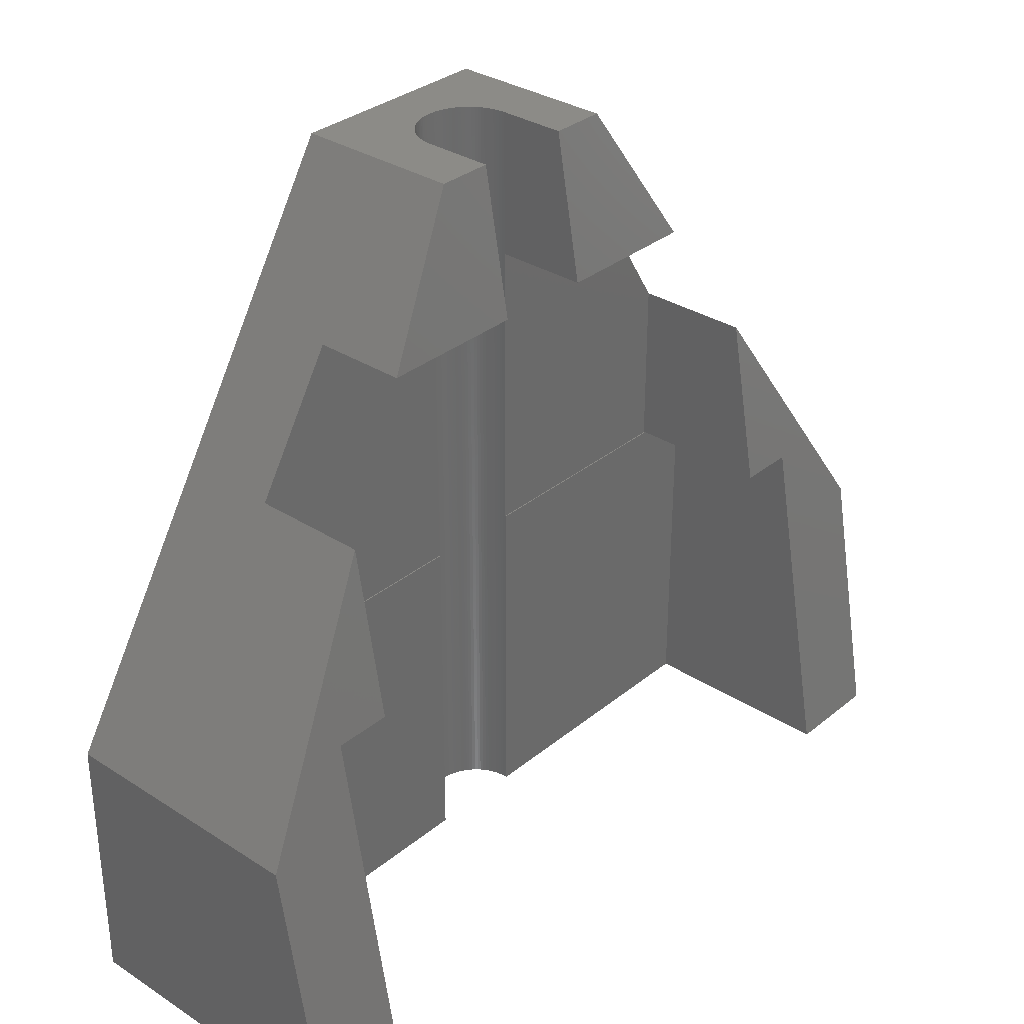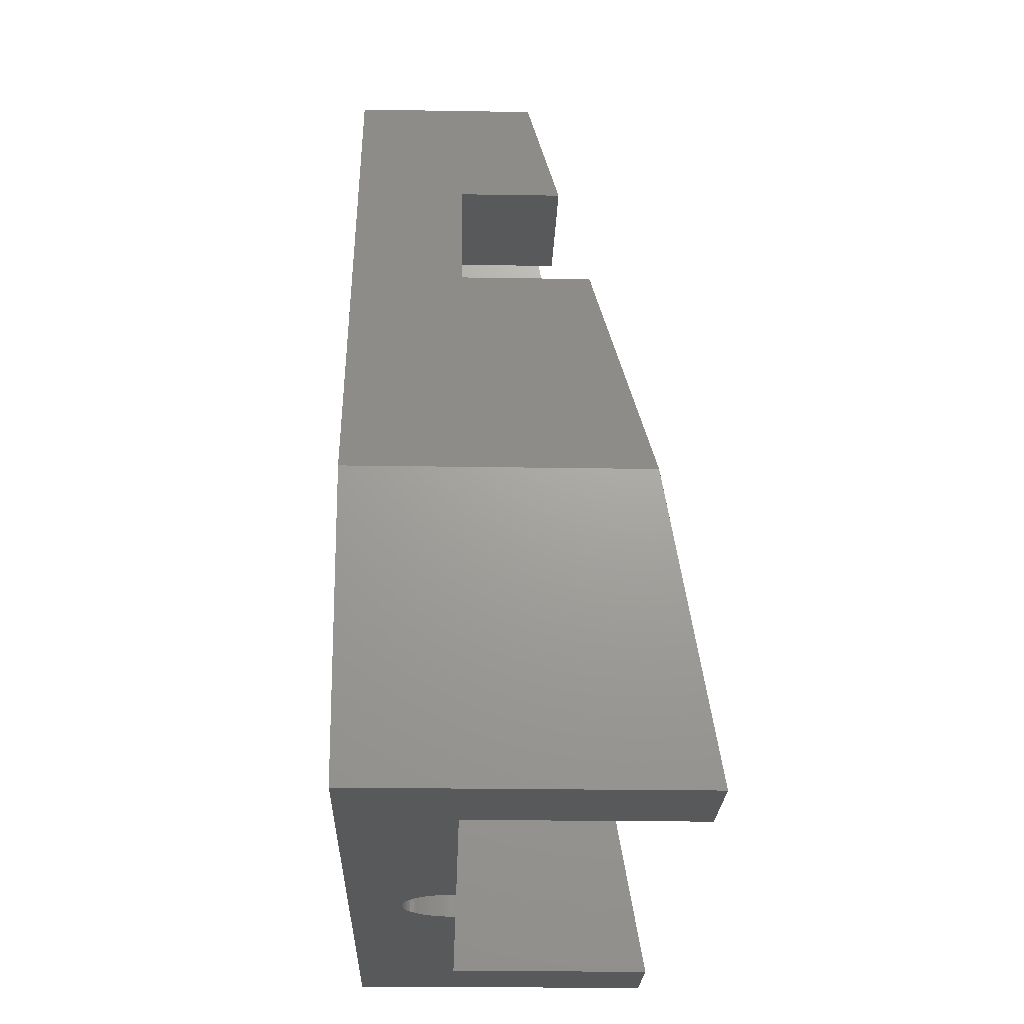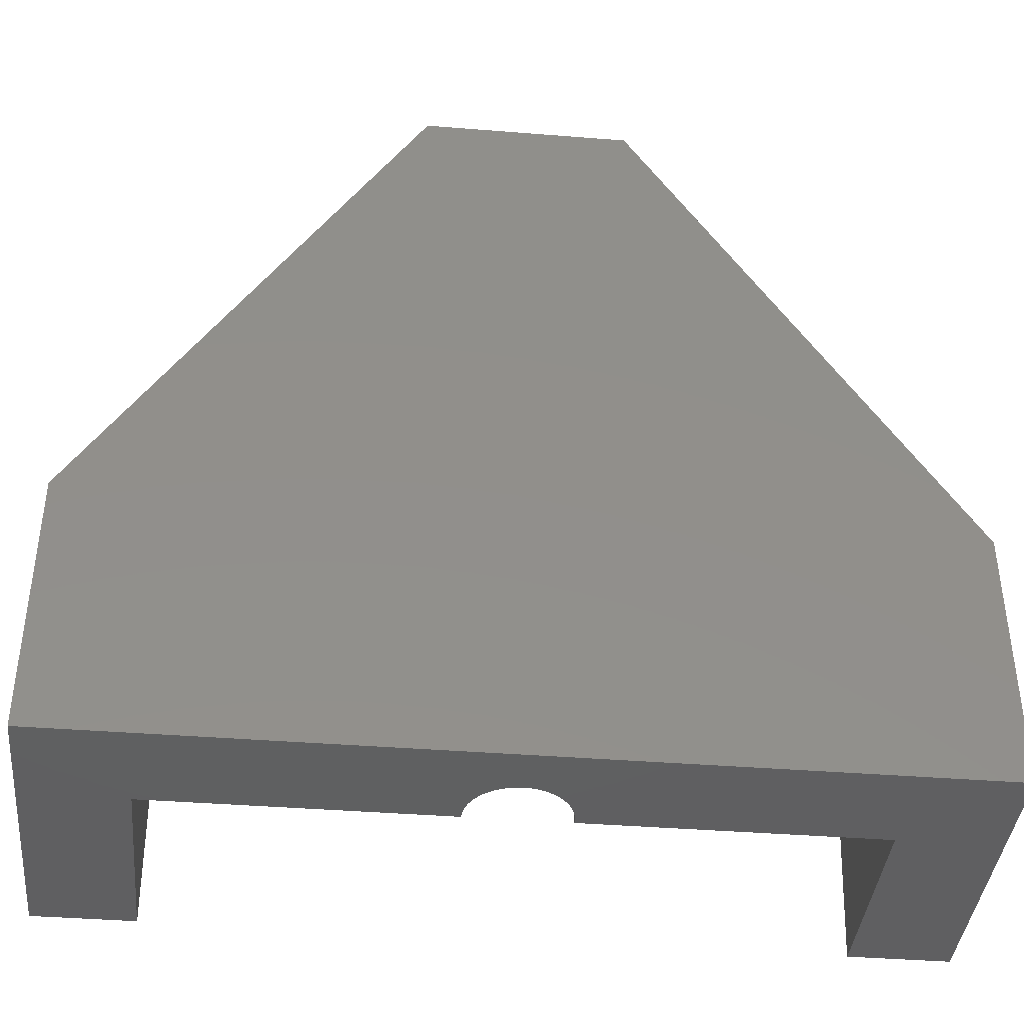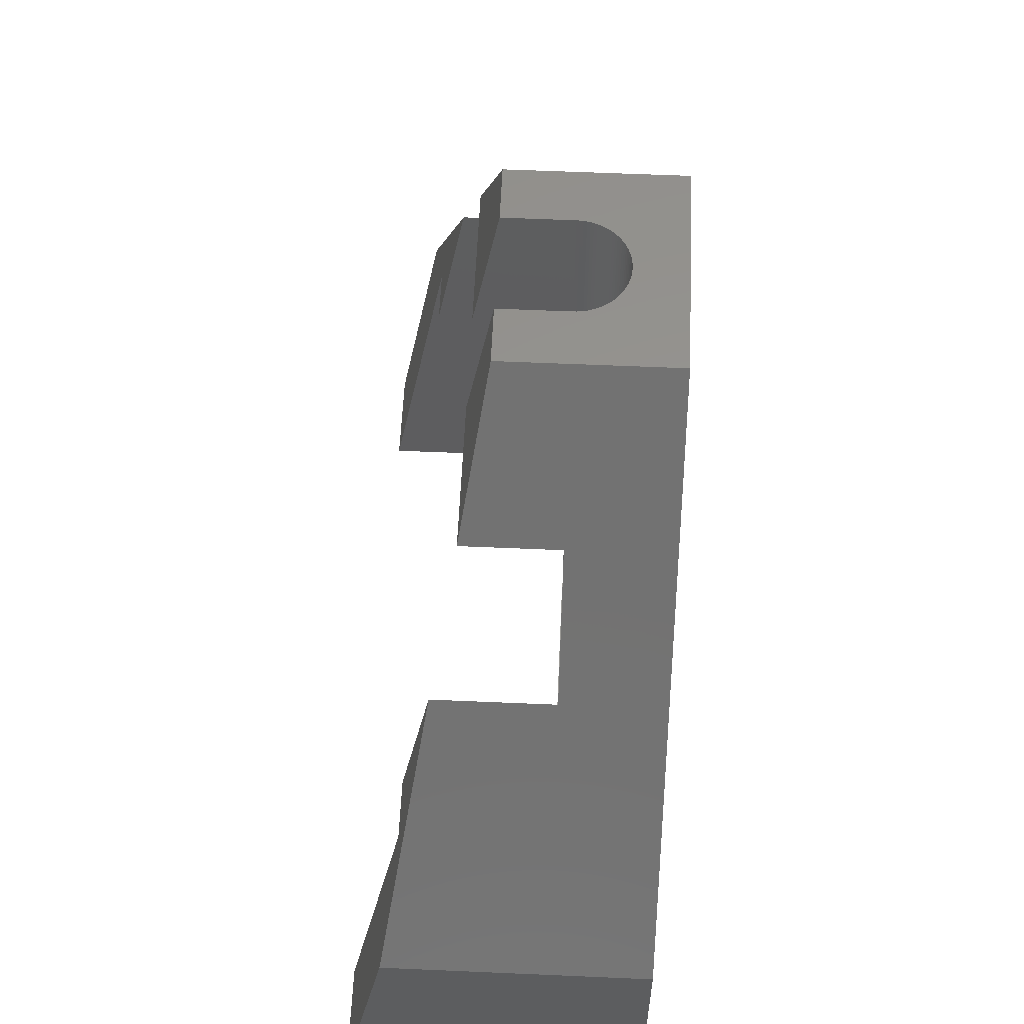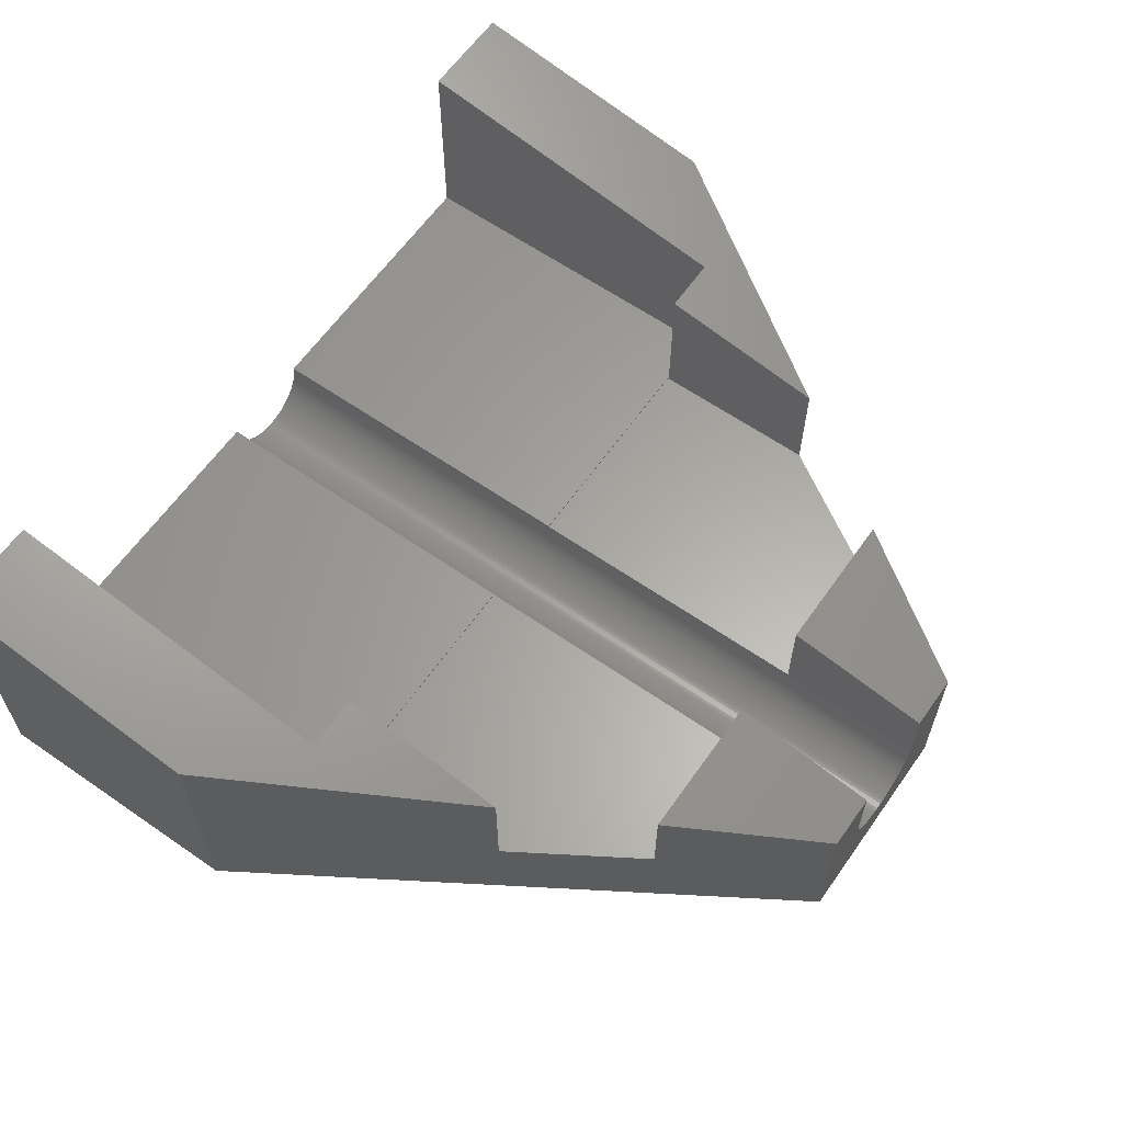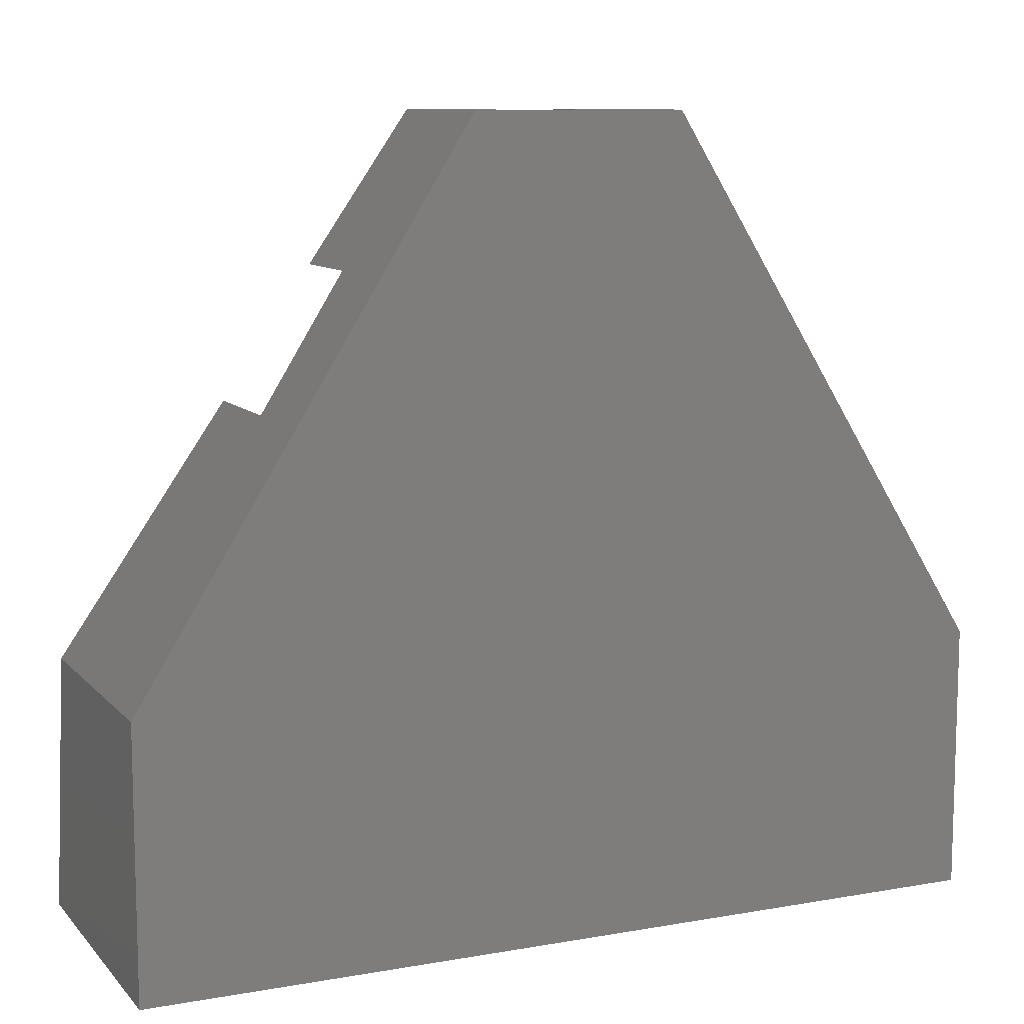
<metadata>
{"format":"stl","ext":"stl","renderer":"f3d","projection":"perspective","resolution":1024,"background":"white","views":[{"elev":32.6,"azim":-48.3,"up":"+Y"},{"elev":-21.3,"azim":-91.7,"up":"+Y"},{"elev":-40.3,"azim":174.4,"up":"+Y"},{"elev":57.5,"azim":92.6,"up":"+Y"},{"elev":62.2,"azim":125.1,"up":"+Z"},{"elev":10.1,"azim":155.9,"up":"+Y"}]}
</metadata>
<code>
# stl→obj: 150 verts, 296 faces
v 0 0 0
v 0 0 3.084
v 0 2.683 0
v 0 2.683 2.611
v 4.438 0 0.5039
v 8.75 0 0
v 8.75 0 3.084
v 7.75 0 3.084
v 7.75 0 1.01
v 3.891 0 0.8757
v 1 0 1.01
v 3.899 0 0.8455
v 4.875 0 1.01
v 4.875 0 1
v 4.22 0 0.5245
v 4.191 0 0.5351
v 4.874 0 0.9686
v 4.871 0 0.9373
v 4.866 0 0.9063
v 3.937 0 0.7591
v 3.923 0 0.7871
v 4.859 0 0.8757
v 4.851 0 0.8455
v 4.84 0 0.8159
v 4.827 0 0.7871
v 4.813 0 0.7591
v 4.011 0 0.6577
v 3.99 0 0.6813
v 4.797 0 0.7321
v 4.78 0 0.7061
v 4.76 0 0.6813
v 4.739 0 0.6577
v 4.717 0 0.6355
v 4.694 0 0.6147
v 4.669 0 0.5955
v 4.643 0 0.5778
v 4.162 0 0.5476
v 4.616 0 0.5618
v 4.588 0 0.5476
v 4.559 0 0.5351
v 4.53 0 0.5245
v 4.499 0 0.5157
v 4.469 0 0.5089
v 4.406 0 0.501
v 4.375 0 0.5
v 4.344 0 0.501
v 4.312 0 0.5039
v 4.281 0 0.5089
v 4.251 0 0.5157
v 4.033 0 0.6355
v 4.134 0 0.5618
v 4.107 0 0.5778
v 4.081 0 0.5955
v 4.056 0 0.6147
v 3.953 0 0.7321
v 3.97 0 0.7061
v 3.91 0 0.8159
v 1 0 3.084
v 3.884 0 0.9063
v 3.879 0 0.9373
v 3.876 0 0.9686
v 3.875 0 1
v 3.875 0 1.01
v 3.322 8 0
v 5.428 8 0
v 8.75 2.683 0
v 1.575 5.204 2.166
v 1.575 5.204 1
v 3.322 8 1.673
v 2.398 6.52 1
v 2.398 6.52 1.934
v 1 3.49 2.468
v 1.575 3.49 2.468
v 1 3.49 1.01
v 3.875 3.48 1.01
v 1.575 3.48 1.01
v 1.575 3.49 1.01
v 3.875 3.48 1
v 3.875 6.52 1
v 3.875 8 1
v 1.575 3.48 1
v 3.876 8 0.9686
v 3.879 8 0.9373
v 3.884 8 0.9063
v 3.891 8 0.8757
v 3.899 8 0.8455
v 3.91 8 0.8159
v 3.923 8 0.7871
v 3.937 8 0.7591
v 3.953 8 0.7321
v 3.97 8 0.7061
v 3.99 8 0.6813
v 4.011 8 0.6577
v 4.033 8 0.6355
v 4.056 8 0.6147
v 4.081 8 0.5955
v 4.107 8 0.5778
v 4.134 8 0.5618
v 4.162 8 0.5476
v 4.191 8 0.5351
v 4.22 8 0.5245
v 4.251 8 0.5157
v 4.281 8 0.5089
v 4.312 8 0.5039
v 4.344 8 0.501
v 4.375 8 0.5
v 4.406 8 0.501
v 4.438 8 0.5039
v 4.469 8 0.5089
v 4.499 8 0.5157
v 4.53 8 0.5245
v 4.559 8 0.5351
v 4.588 8 0.5476
v 4.616 8 0.5618
v 4.643 8 0.5778
v 4.669 8 0.5955
v 4.694 8 0.6147
v 4.717 8 0.6355
v 4.739 8 0.6577
v 4.76 8 0.6813
v 4.78 8 0.7061
v 4.797 8 0.7321
v 4.813 8 0.7591
v 4.827 8 0.7871
v 4.84 8 0.8159
v 4.851 8 0.8455
v 4.859 8 0.8757
v 4.866 8 0.9063
v 4.871 8 0.9373
v 4.874 8 0.9686
v 4.875 8 1
v 7.175 5.204 1
v 4.875 3.48 1
v 7.175 3.48 1
v 6.352 6.52 1
v 4.875 6.52 1
v 4.875 3.48 1.01
v 7.75 3.49 1.01
v 7.175 3.49 1.01
v 7.175 3.48 1.01
v 7.75 3.49 2.468
v 7.175 5.204 2.166
v 8.75 2.683 2.611
v 7.175 3.49 2.468
v 5.428 8 1.673
v 6.352 6.52 1.934
v 4.875 8 1.673
v 3.875 8 1.673
v 3.875 6.52 1.934
v 4.875 6.52 1.934
f 1 2 3
f 3 2 4
f 5 1 6
f 7 8 6
f 8 9 6
f 10 11 12
f 13 14 6
f 15 16 1
f 14 17 6
f 17 18 6
f 18 19 6
f 20 21 1
f 19 22 6
f 22 23 6
f 23 24 6
f 24 25 6
f 25 26 6
f 27 28 1
f 26 29 6
f 29 30 6
f 30 31 6
f 31 32 6
f 32 33 6
f 33 34 6
f 34 35 6
f 35 36 6
f 16 37 1
f 36 38 6
f 38 39 6
f 39 40 6
f 40 41 6
f 41 42 6
f 42 43 6
f 43 5 6
f 44 1 5
f 45 46 1
f 46 47 1
f 47 48 1
f 48 49 1
f 49 15 1
f 50 27 1
f 37 51 1
f 51 52 1
f 52 53 1
f 53 54 1
f 54 50 1
f 55 20 1
f 28 56 1
f 56 55 1
f 21 57 1
f 44 45 1
f 11 1 57
f 11 58 2
f 12 11 57
f 2 1 11
f 9 13 6
f 59 11 10
f 60 11 59
f 61 11 60
f 62 11 61
f 63 11 62
f 1 3 6
f 6 3 64
f 6 64 65
f 6 65 66
f 67 68 4
f 3 68 64
f 69 70 71
f 64 70 69
f 68 70 64
f 4 68 3
f 67 72 73
f 4 72 67
f 58 72 4
f 2 58 4
f 74 72 58
f 11 74 58
f 63 75 76
f 74 63 76
f 77 74 76
f 74 11 63
f 78 75 63
f 62 78 63
f 79 78 80
f 80 78 62
f 70 78 79
f 81 70 68
f 81 78 70
f 62 61 82
f 80 62 82
f 60 83 82
f 61 60 82
f 59 84 83
f 60 59 83
f 10 85 84
f 59 10 84
f 12 86 85
f 10 12 85
f 57 87 86
f 12 57 86
f 21 88 87
f 57 21 87
f 20 89 88
f 21 20 88
f 55 90 89
f 20 55 89
f 56 91 90
f 55 56 90
f 28 92 91
f 56 28 91
f 27 93 92
f 28 27 92
f 50 94 93
f 27 50 93
f 54 95 94
f 50 54 94
f 53 96 95
f 54 53 95
f 52 97 96
f 53 52 96
f 51 98 97
f 52 51 97
f 37 99 98
f 51 37 98
f 16 100 99
f 37 16 99
f 15 101 100
f 16 15 100
f 49 102 101
f 15 49 101
f 48 103 102
f 49 48 102
f 47 104 103
f 48 47 103
f 46 105 104
f 47 46 104
f 45 106 105
f 46 45 105
f 44 107 106
f 45 44 106
f 5 108 107
f 44 5 107
f 43 109 108
f 5 43 108
f 42 110 109
f 43 42 109
f 41 111 110
f 42 41 110
f 40 112 111
f 41 40 111
f 39 113 112
f 40 39 112
f 38 114 113
f 39 38 113
f 36 115 114
f 38 36 114
f 35 116 115
f 36 35 115
f 34 117 116
f 35 34 116
f 33 118 117
f 34 33 117
f 119 118 32
f 32 118 33
f 120 119 31
f 31 119 32
f 121 120 30
f 30 120 31
f 122 121 29
f 29 121 30
f 123 122 26
f 26 122 29
f 124 123 25
f 25 123 26
f 125 124 24
f 24 124 25
f 126 125 23
f 23 125 24
f 127 126 22
f 22 126 23
f 128 127 19
f 19 127 22
f 129 128 18
f 18 128 19
f 130 129 17
f 17 129 18
f 131 130 14
f 14 130 17
f 132 133 134
f 135 133 132
f 14 133 131
f 136 133 135
f 131 133 136
f 137 133 13
f 13 133 14
f 9 138 139
f 137 9 140
f 140 9 139
f 13 9 137
f 141 138 8
f 8 138 9
f 141 8 7
f 142 141 143
f 143 141 7
f 144 141 142
f 7 6 66
f 143 7 66
f 132 66 135
f 145 146 135
f 65 145 135
f 142 143 132
f 143 66 132
f 66 65 135
f 64 69 80
f 101 65 100
f 64 80 82
f 64 82 83
f 64 83 84
f 64 84 85
f 64 85 86
f 64 86 87
f 64 87 88
f 64 88 89
f 64 89 90
f 64 90 91
f 64 91 92
f 64 92 93
f 64 93 94
f 64 94 95
f 64 95 96
f 64 96 97
f 64 97 98
f 64 98 99
f 64 99 65
f 99 100 65
f 102 65 101
f 103 65 102
f 104 65 103
f 105 65 104
f 106 65 105
f 107 65 106
f 108 65 107
f 109 65 108
f 110 65 109
f 111 65 110
f 112 65 111
f 113 65 112
f 121 65 120
f 113 114 65
f 114 115 65
f 115 116 65
f 65 117 118
f 65 118 119
f 65 119 120
f 65 121 122
f 122 123 65
f 123 124 65
f 124 125 65
f 125 126 65
f 126 127 65
f 127 128 65
f 128 129 65
f 129 130 65
f 130 131 65
f 131 147 65
f 65 147 145
f 80 69 148
f 117 65 116
f 149 148 69
f 71 149 69
f 79 149 71
f 70 79 71
f 68 67 73
f 76 68 77
f 77 68 73
f 81 68 76
f 77 73 72
f 74 77 72
f 75 78 76
f 76 78 81
f 80 148 149
f 79 80 149
f 147 131 150
f 150 131 136
f 135 146 150
f 136 135 150
f 139 144 142
f 139 142 132
f 139 132 140
f 132 134 140
f 140 134 137
f 137 134 133
f 138 141 144
f 139 138 144
f 146 145 147
f 150 146 147

</code>
